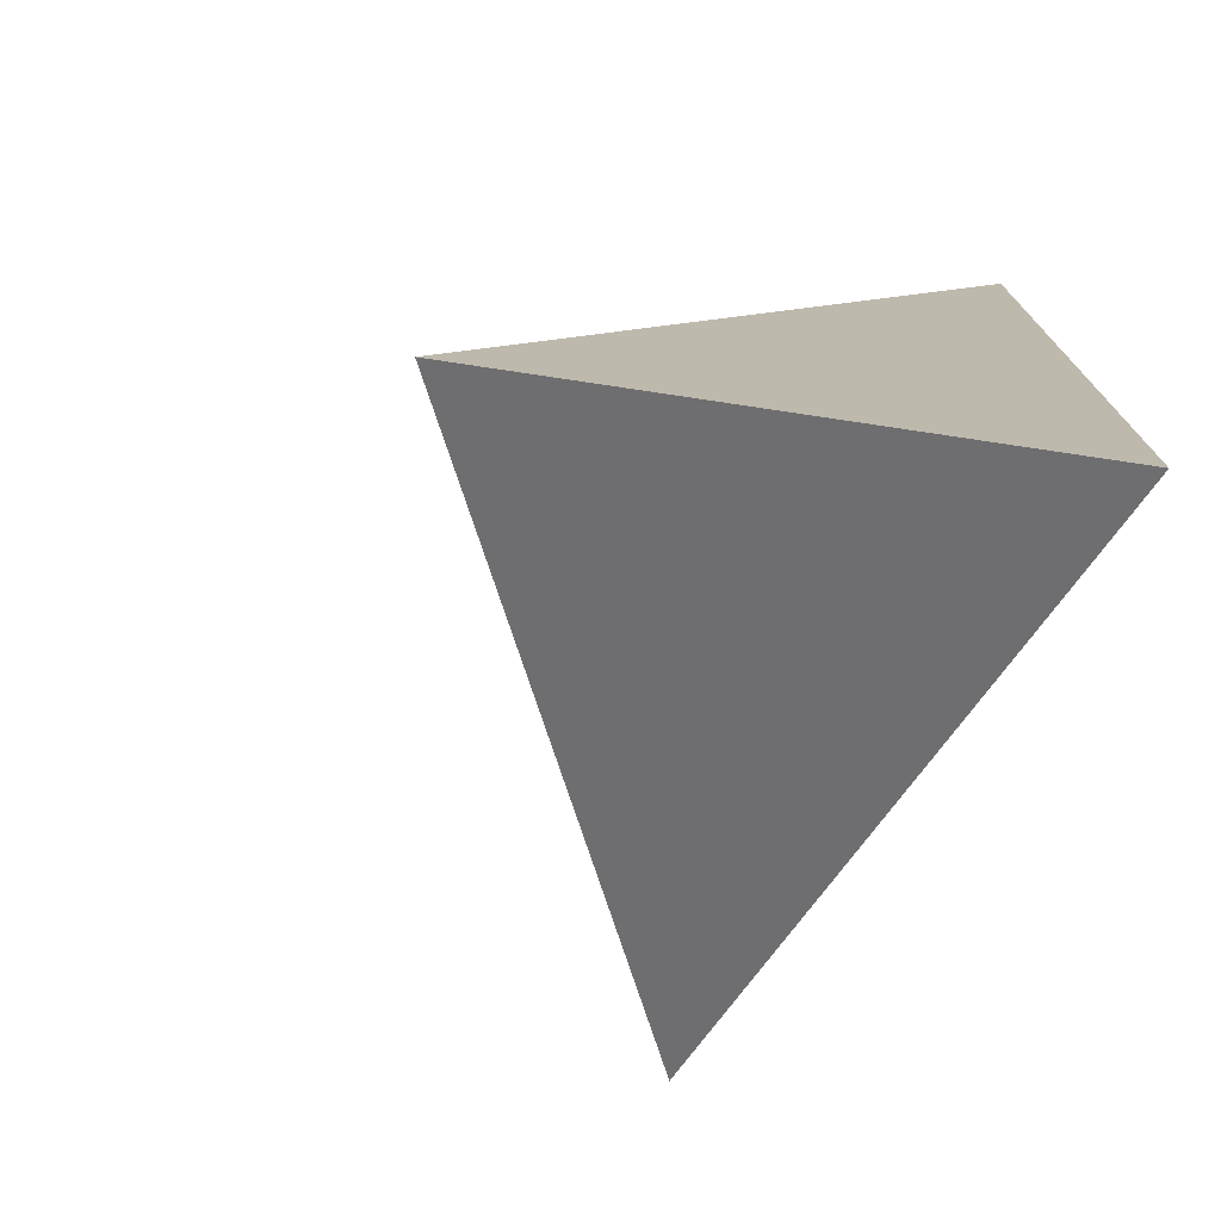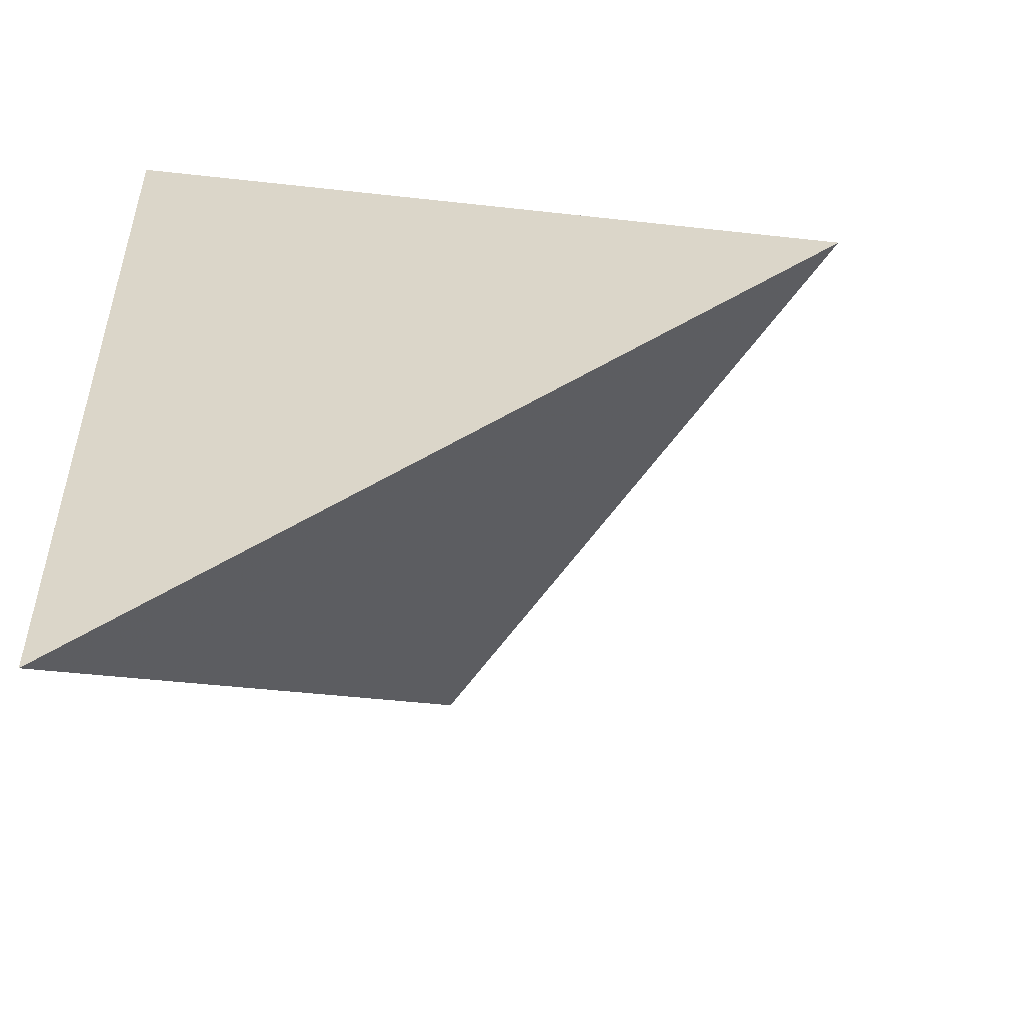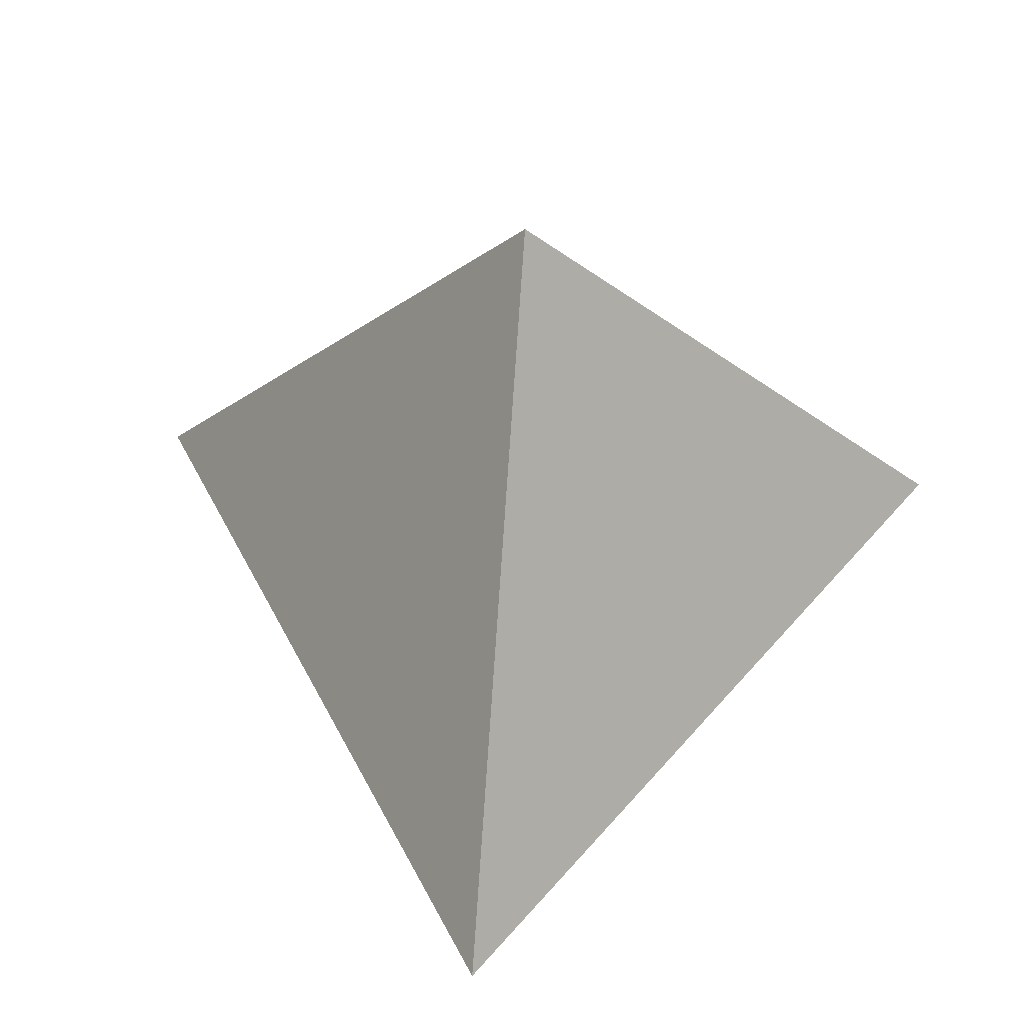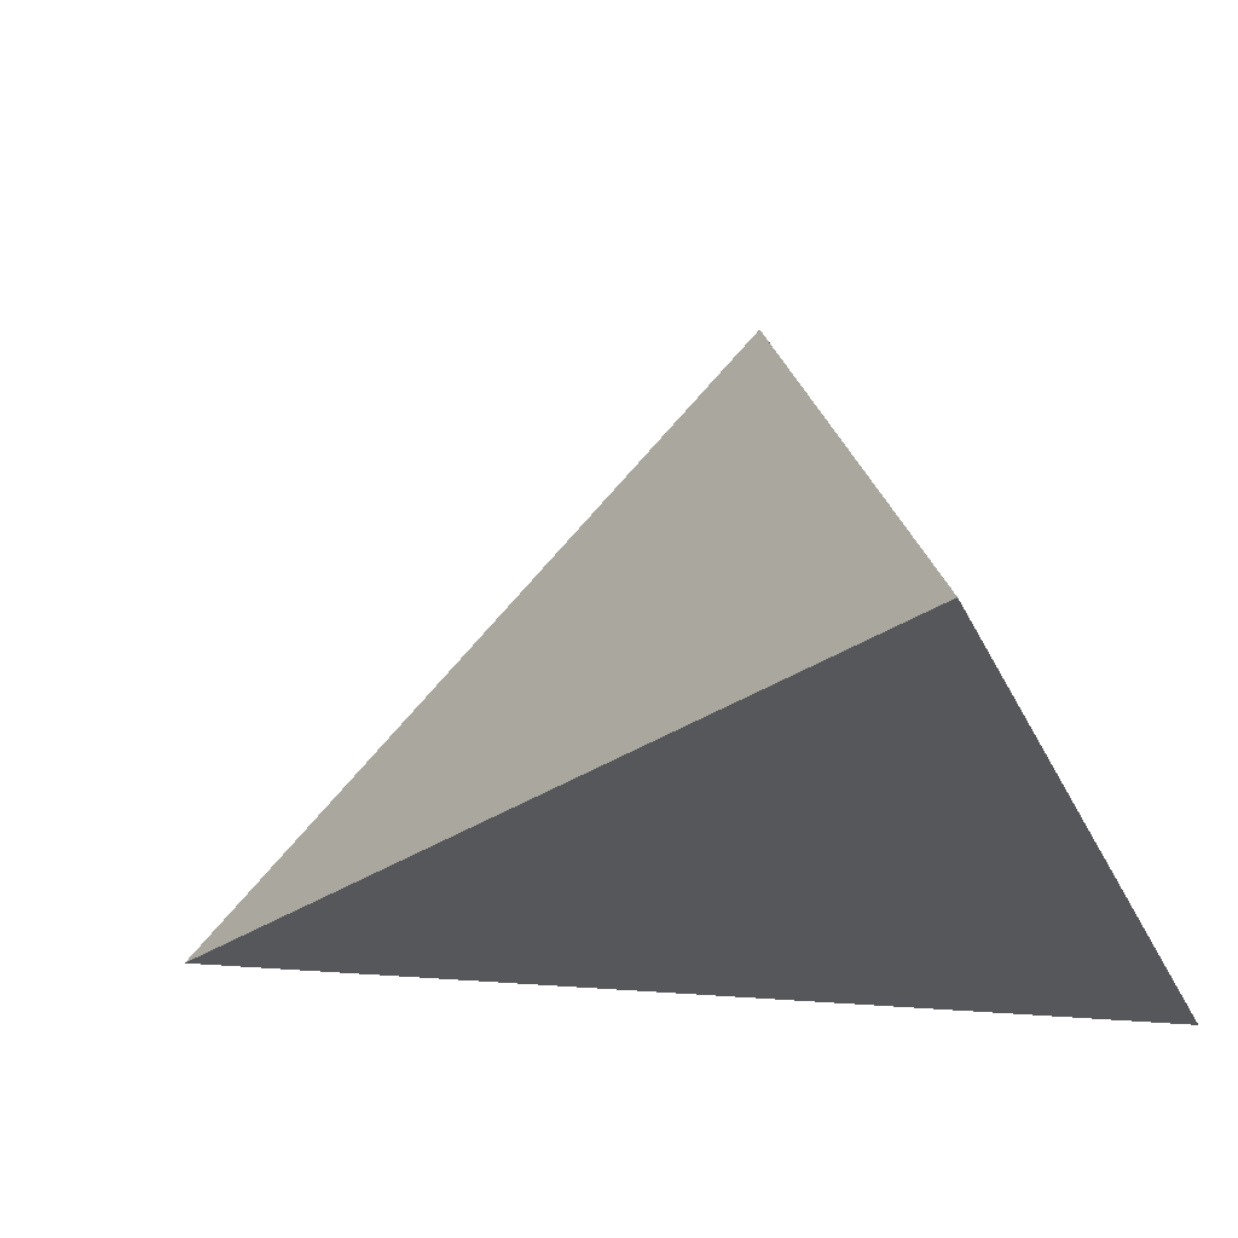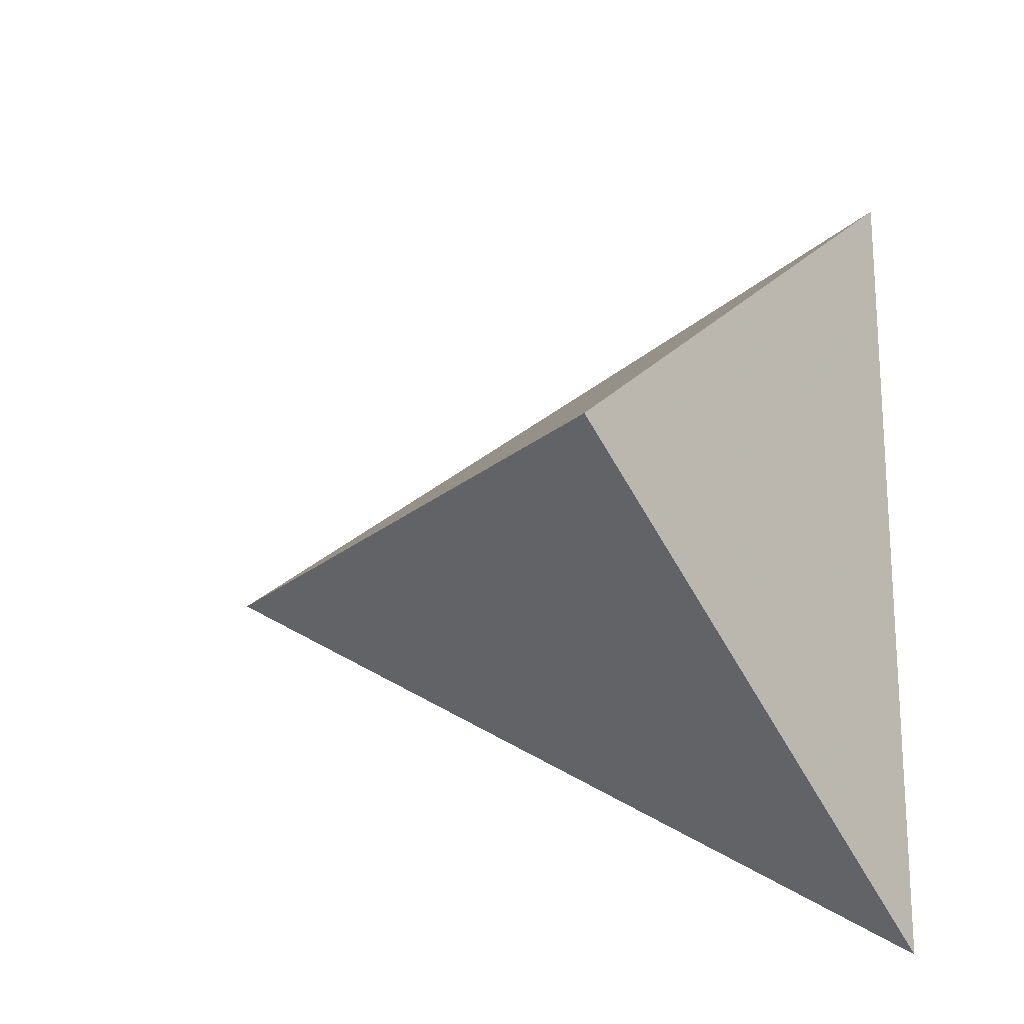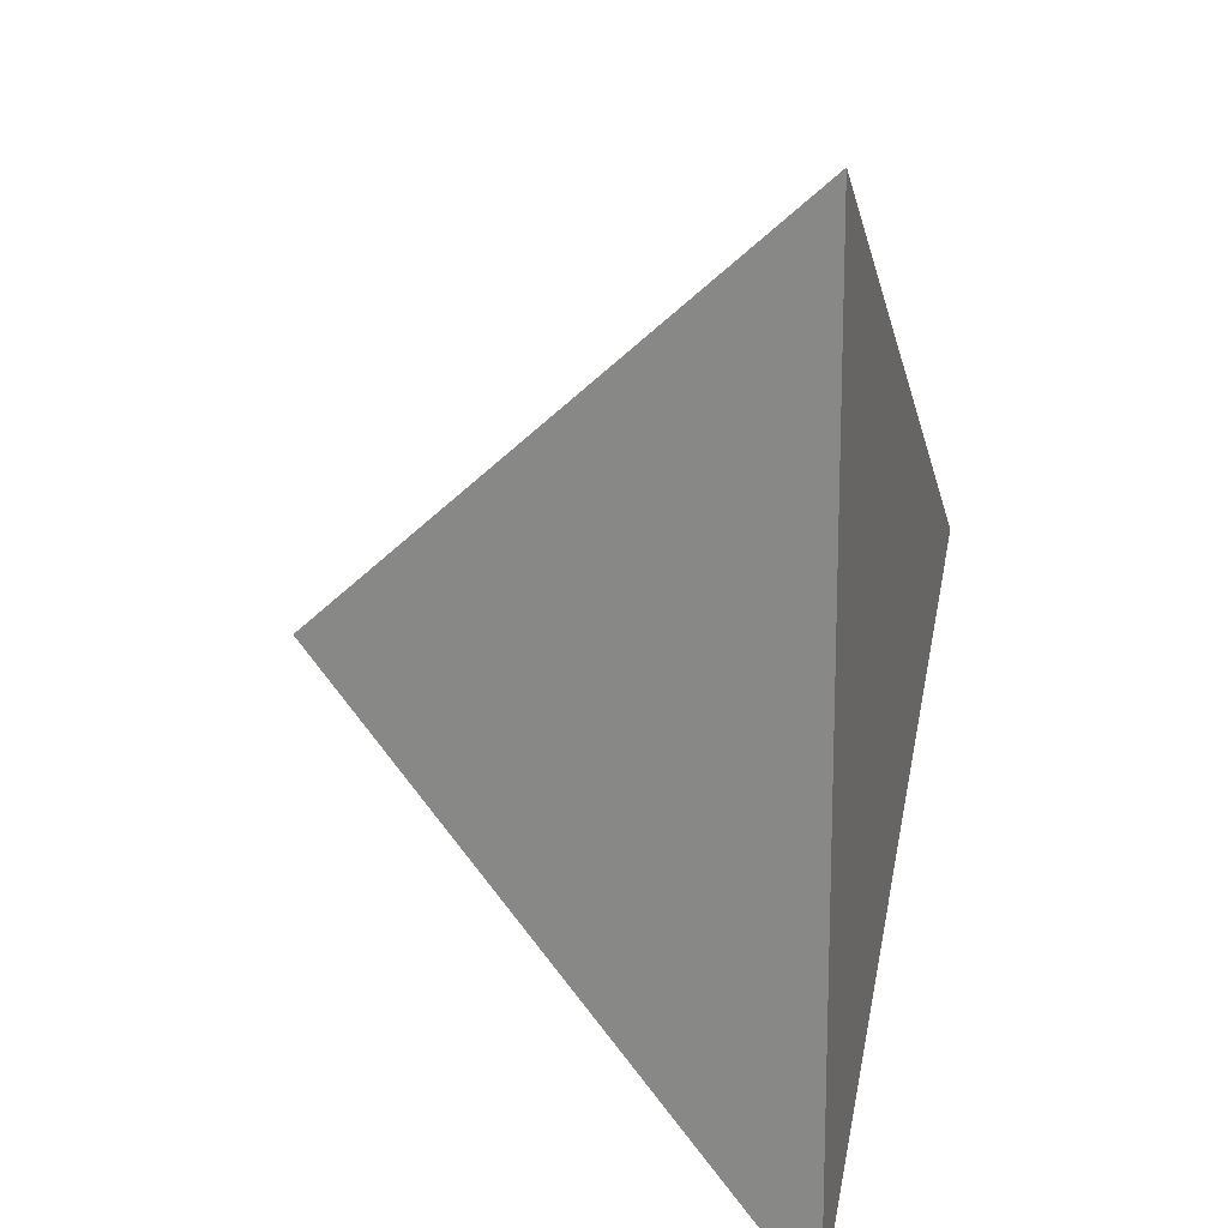
<metadata>
{"format":"obj","ext":"obj","renderer":"f3d","projection":"perspective","resolution":1024,"background":"white","views":[{"elev":-74.7,"azim":63.2,"up":"+Y"},{"elev":-52.6,"azim":-167.6,"up":"+Y"},{"elev":41.5,"azim":-84.3,"up":"+Z"},{"elev":-26.4,"azim":19.6,"up":"+Z"},{"elev":-19.9,"azim":12.6,"up":"+Y"},{"elev":15.5,"azim":103.1,"up":"+Y"}]}
</metadata>
<code>
v -3.28 -3.062 0.2
v -2.92 -2.854 0.2
v -2.92 -3.27 0.2
v -3.04 -3.062 0.44
f 1 2 3
f 4 2 1
f 4 3 2
f 4 1 3

</code>
